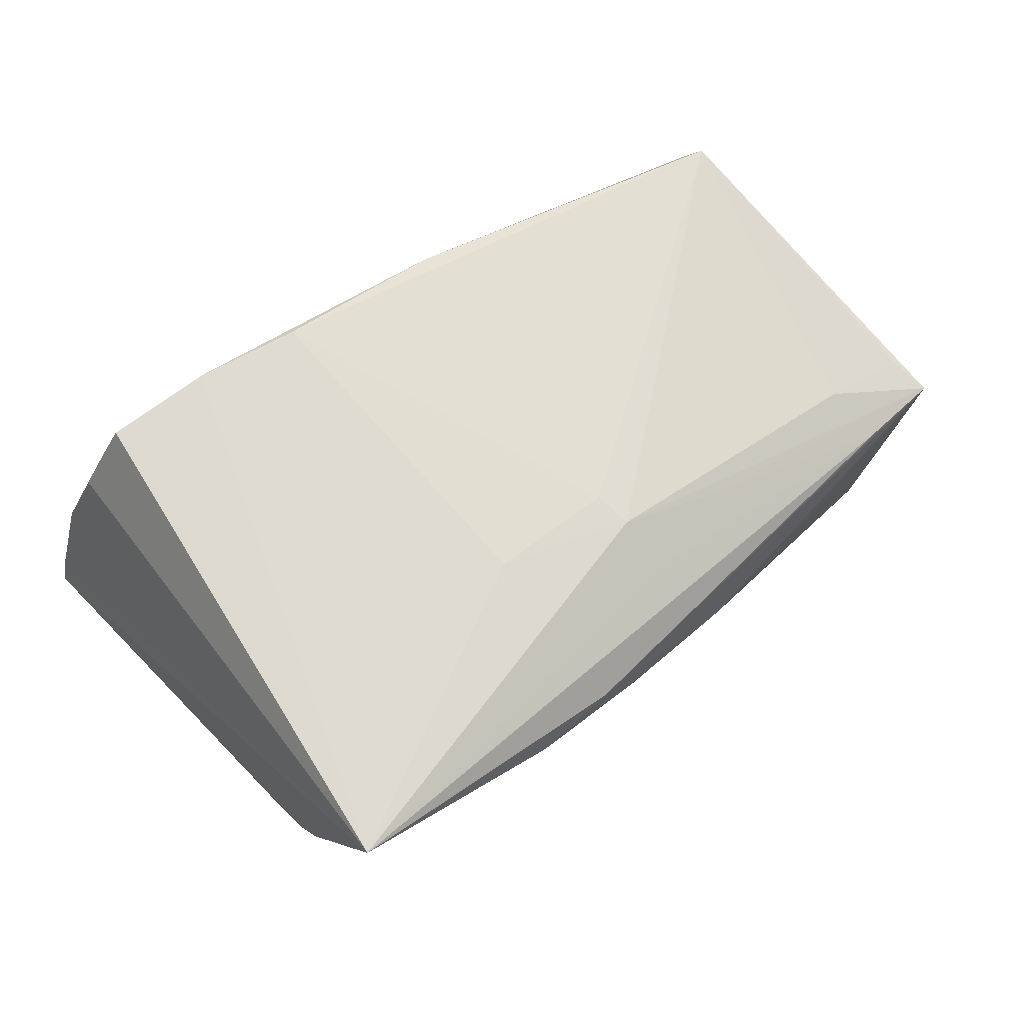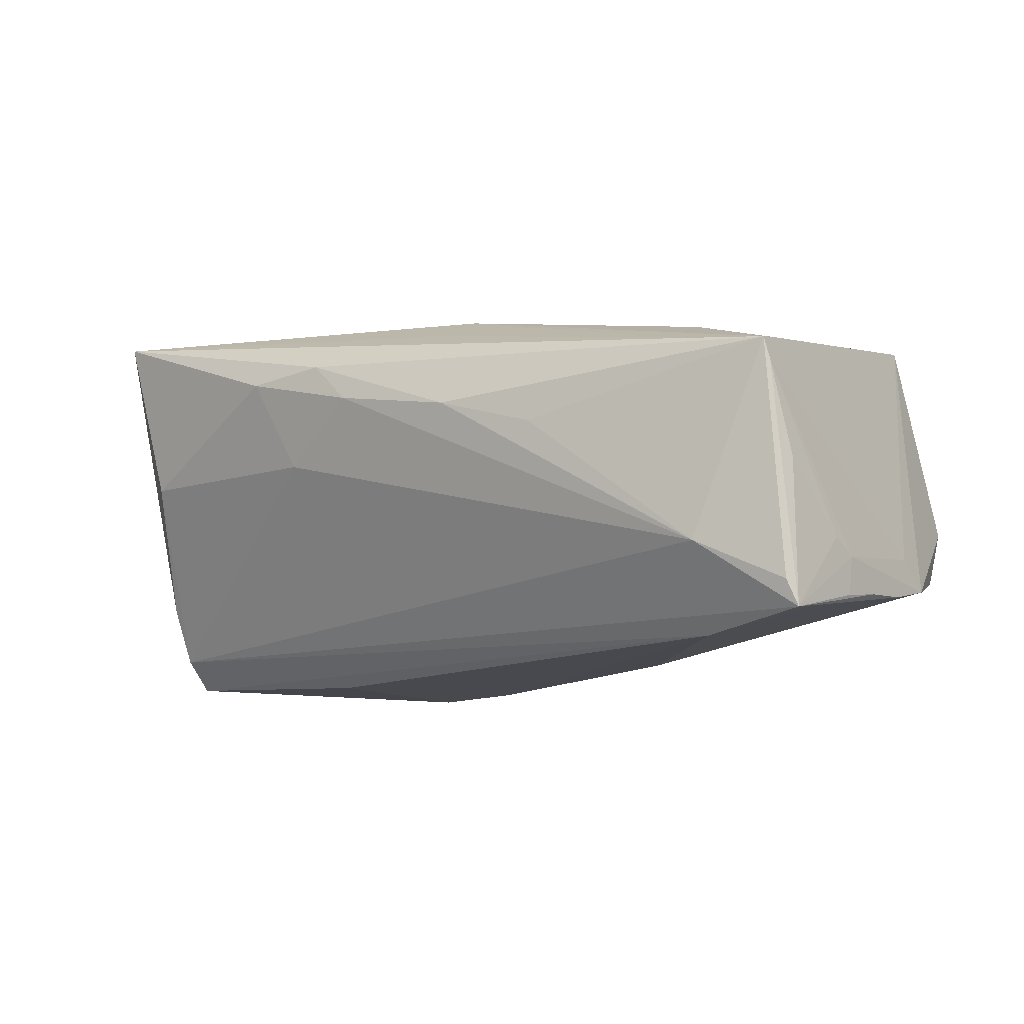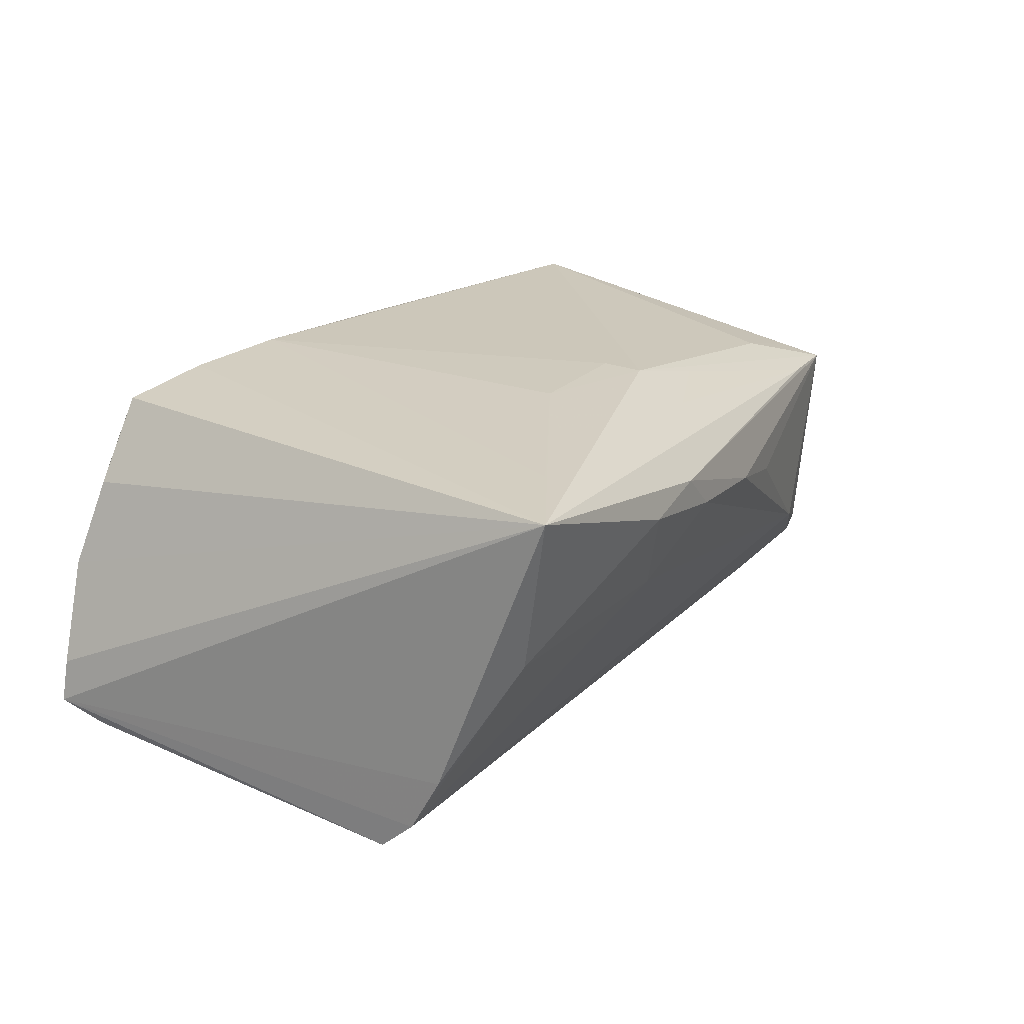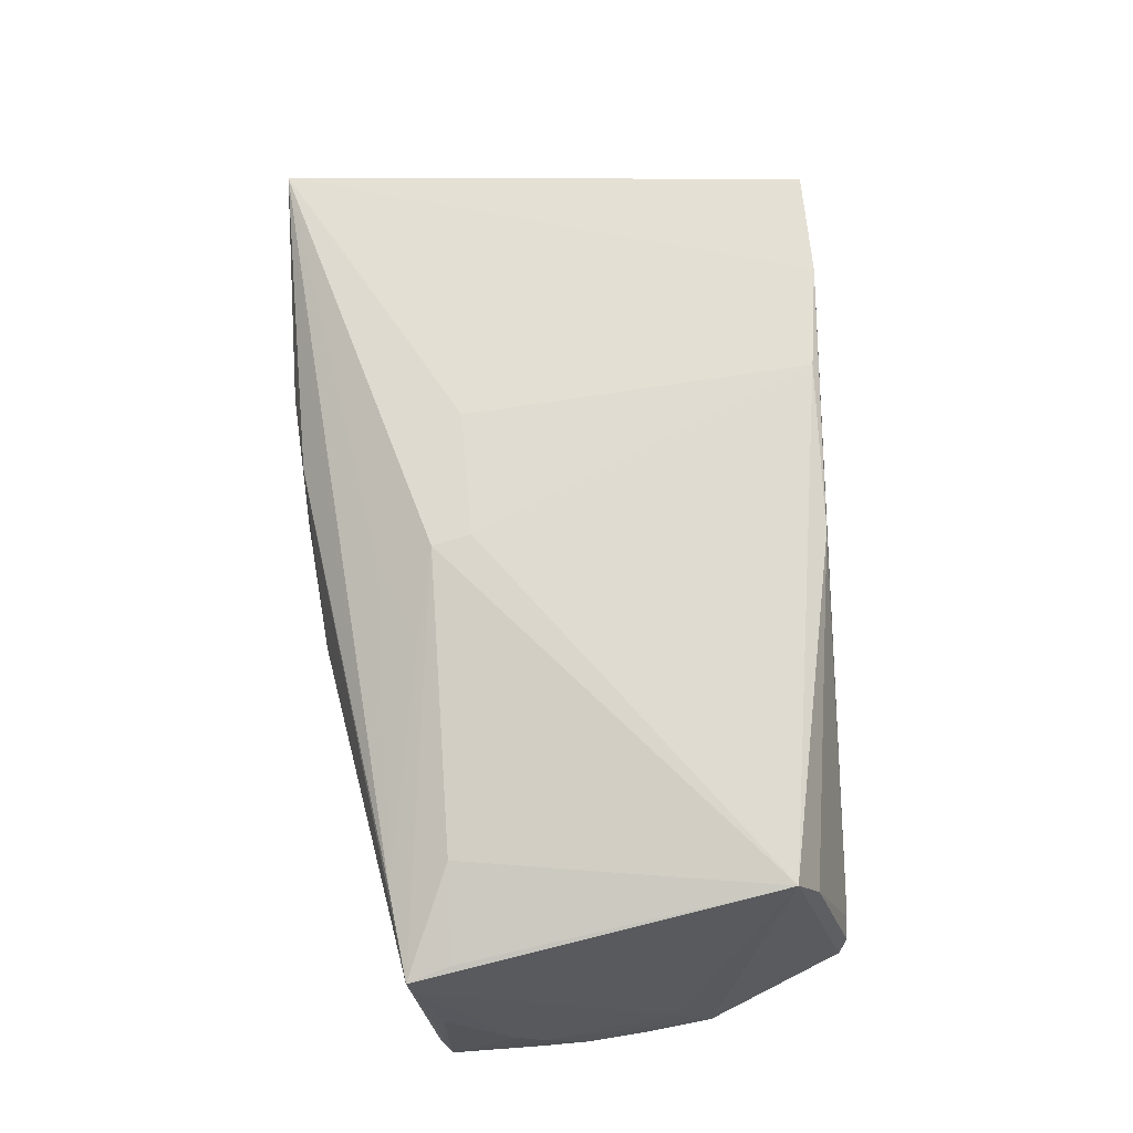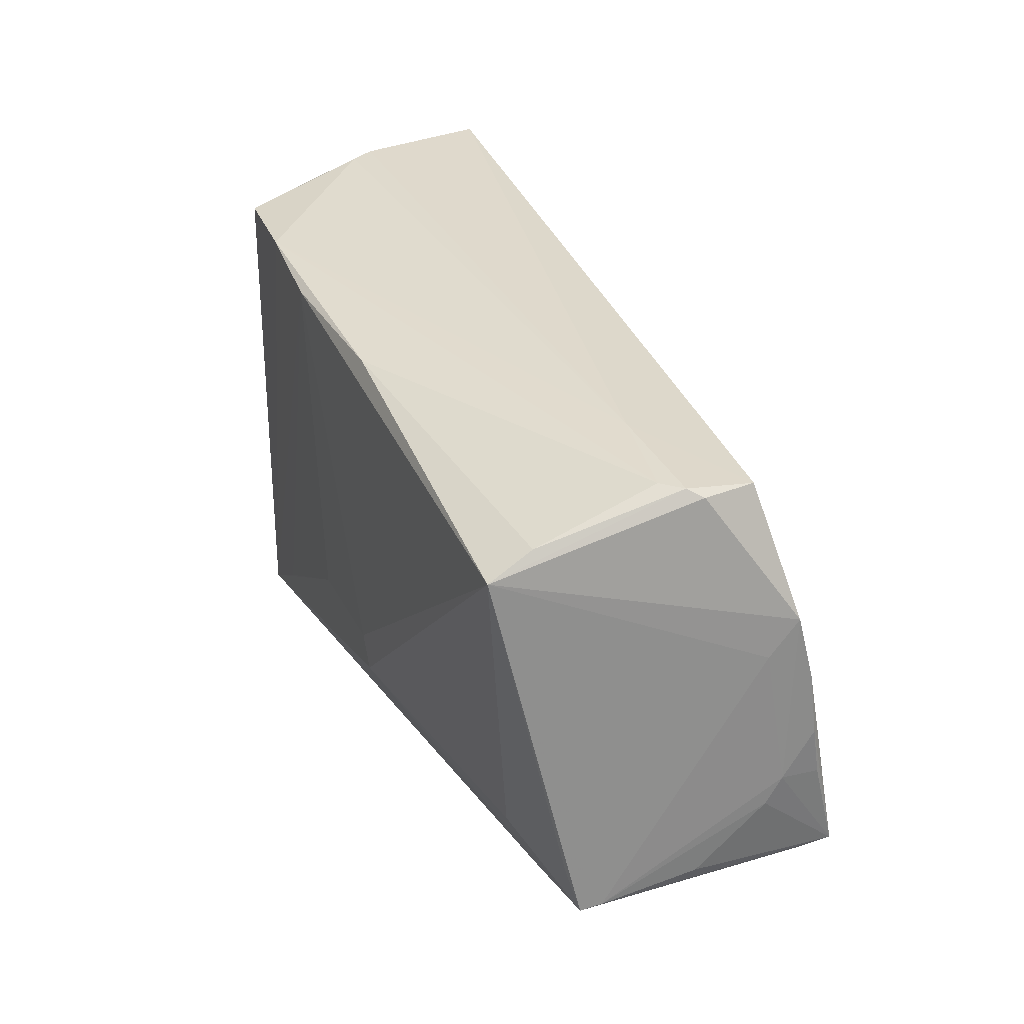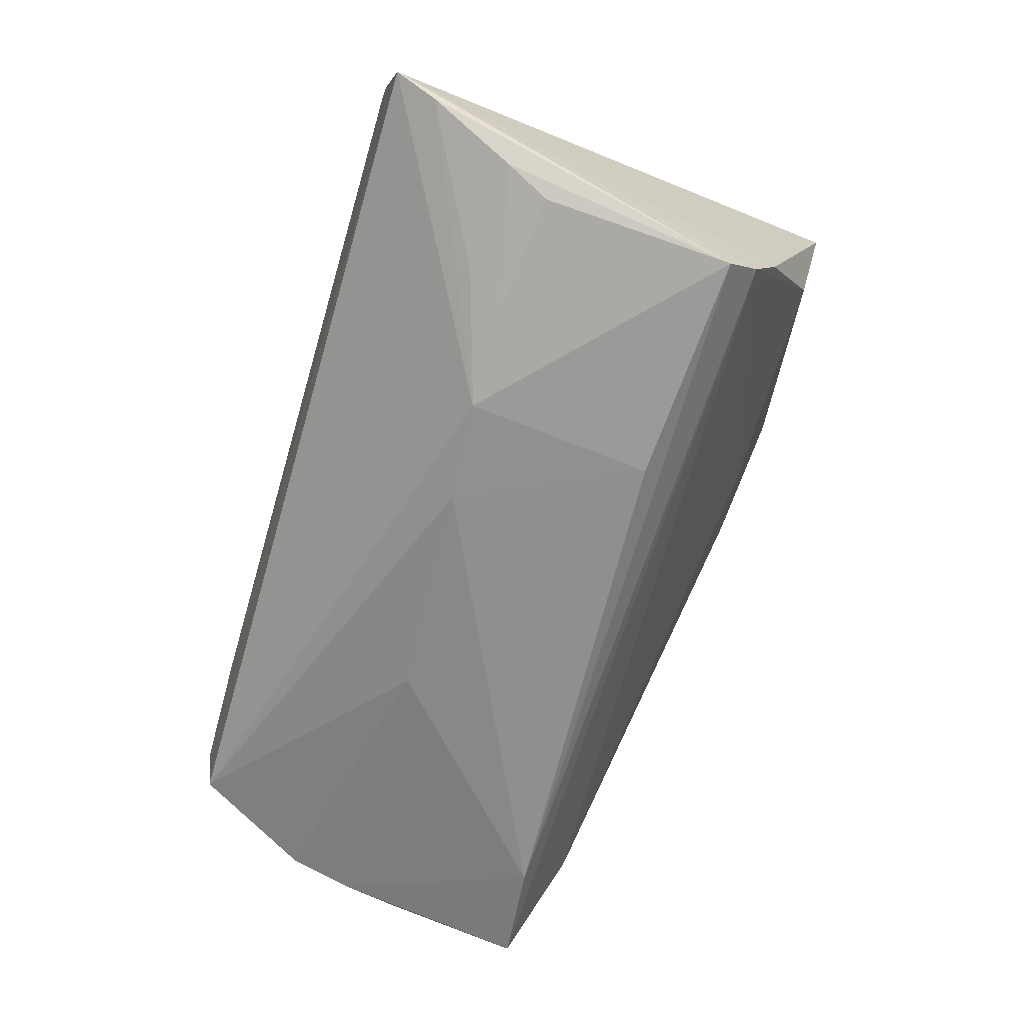
<metadata>
{"format":"obj","ext":"obj","renderer":"f3d","projection":"perspective","resolution":1024,"background":"white","views":[{"elev":70.6,"azim":-34.5,"up":"+Z"},{"elev":-11.7,"azim":40.1,"up":"+Z"},{"elev":25.4,"azim":-56.8,"up":"+Z"},{"elev":65.6,"azim":87.6,"up":"+Z"},{"elev":32.3,"azim":71.3,"up":"+Y"},{"elev":-66.3,"azim":-107.0,"up":"+Z"}]}
</metadata>
<code>
v -0.00766 -0.03353 0.01638
v 0.04492 -0.01598 0.01594
v 0.06024 -0.008924 -0.01253
v -0.01008 -0.01275 0.02514
v -0.05909 0.03364 -0.007734
v 0.007611 -0.02384 0.02024
v -0.05173 0.03482 0.008032
v 0.006142 -0.01192 0.02415
v 0.05969 -0.01776 -0.003921
v 0.05982 0.0004761 -0.01861
v -0.02916 0.03326 0.02569
v -0.04379 -0.03051 0.004231
v 0.02659 -0.02848 0.004092
v 0.05096 0.02484 0.02018
v 0.06024 -0.005396 -0.01458
v -0.01045 0.01151 -0.02558
v -0.04635 0.03302 0.02048
v 0.05975 -0.01752 -0.02232
v 0.04716 -0.02326 0.01232
v 0.01393 -0.03119 0.008044
v 0.0589 -0.01883 -0.01898
v -0.03433 -0.02733 0.02552
v 0.04823 -0.02301 -0.01357
v -0.04976 0.03291 0.01569
v 0.05953 -0.01202 -0.02141
v -0.05195 0.01129 -0.02167
v 0.05817 0.01188 -0.01244
v -0.02381 0.01263 -0.02569
v -0.01523 0.03185 0.0255
v 0.01918 0.009497 -0.02362
v 0.05872 -0.02077 0.008091
v 0.05673 -0.01604 0.01221
v -0.04615 -0.03482 0.02569
v -0.05885 0.02831 -0.01571
v -0.01846 -0.03482 0.01531
v 0.05116 0.03215 -0.01225
v 0.01844 -0.01899 0.0204
v -0.05145 -0.0135 -0.0241
v -0.03724 0.01284 -0.02366
v 0.05806 0.01648 -0.01619
v 0.04547 -0.01581 -0.02435
v -0.06024 0.03382 -0.01321
v -0.05451 0.01713 -0.01991
v -0.002343 -0.03333 0.01107
v 0.00696 0.0319 0.02282
v -0.04993 -0.02155 -0.01268
v -0.04005 0.01788 -0.02186
v 0.05271 0.03235 -0.005475
v 0.00726 -0.0169 0.02374
v -0.05073 -0.01776 -0.02009
v 0.05898 0.008318 -0.01795
v 0.03612 0.03371 -0.002266
v -0.04321 0.03263 0.02569
v 0.05832 -0.02145 0.01081
v -0.02163 -0.01191 -0.02568
v 0.04921 0.03318 -0.001026
v -0.05407 0.03474 0.004917
v 0.0502 0.02796 0.01448
v 0.05996 -0.005736 -0.01946
v 0.05147 0.03326 -0.003596
v -0.01425 -0.03104 0.003473
f 33 11 53
f 46 33 42
f 52 36 42
f 33 53 24
f 23 21 54
f 42 38 50
f 50 46 42
f 61 50 23
f 42 36 28
f 42 33 5
f 33 46 12
f 46 50 12
f 50 61 12
f 44 61 23
f 17 24 53
f 8 14 29
f 29 4 8
f 29 11 33
f 41 50 38
f 26 28 38
f 33 24 57
f 57 5 33
f 24 17 57
f 42 5 57
f 57 52 42
f 32 2 54
f 54 14 32
f 14 2 32
f 49 14 8
f 49 2 14
f 33 6 49
f 54 2 49
f 49 4 33
f 8 4 49
f 9 3 31
f 27 14 31
f 31 14 54
f 35 12 61
f 61 44 35
f 33 12 35
f 44 1 35
f 35 1 33
f 20 44 23
f 54 1 20
f 20 1 44
f 36 52 60
f 60 58 14
f 14 58 45
f 45 29 14
f 11 29 45
f 33 4 22
f 22 29 33
f 4 29 22
f 18 21 23
f 18 3 9
f 23 50 18
f 50 41 18
f 9 31 18
f 18 54 21
f 18 31 54
f 55 41 38
f 38 28 55
f 34 38 42
f 42 28 34
f 11 52 7
f 52 57 7
f 7 53 11
f 7 17 53
f 7 57 17
f 54 49 37
f 37 49 6
f 15 18 59
f 3 18 15
f 27 31 15
f 15 31 3
f 33 1 19
f 19 1 54
f 19 6 33
f 54 37 19
f 19 37 6
f 23 54 13
f 13 20 23
f 54 20 13
f 36 60 48
f 48 60 14
f 56 52 11
f 56 60 52
f 11 45 56
f 58 60 56
f 56 45 58
f 25 18 41
f 16 30 41
f 16 55 28
f 41 55 16
f 16 28 36
f 36 30 16
f 43 26 38
f 38 34 43
f 41 30 51
f 51 25 41
f 18 25 51
f 28 26 39
f 26 43 39
f 47 34 28
f 47 43 34
f 28 39 47
f 47 39 43
f 40 30 36
f 40 51 30
f 36 48 40
f 40 14 27
f 40 48 14
f 27 15 40
f 15 51 40
f 59 18 10
f 18 51 10
f 10 15 59
f 10 51 15

</code>
